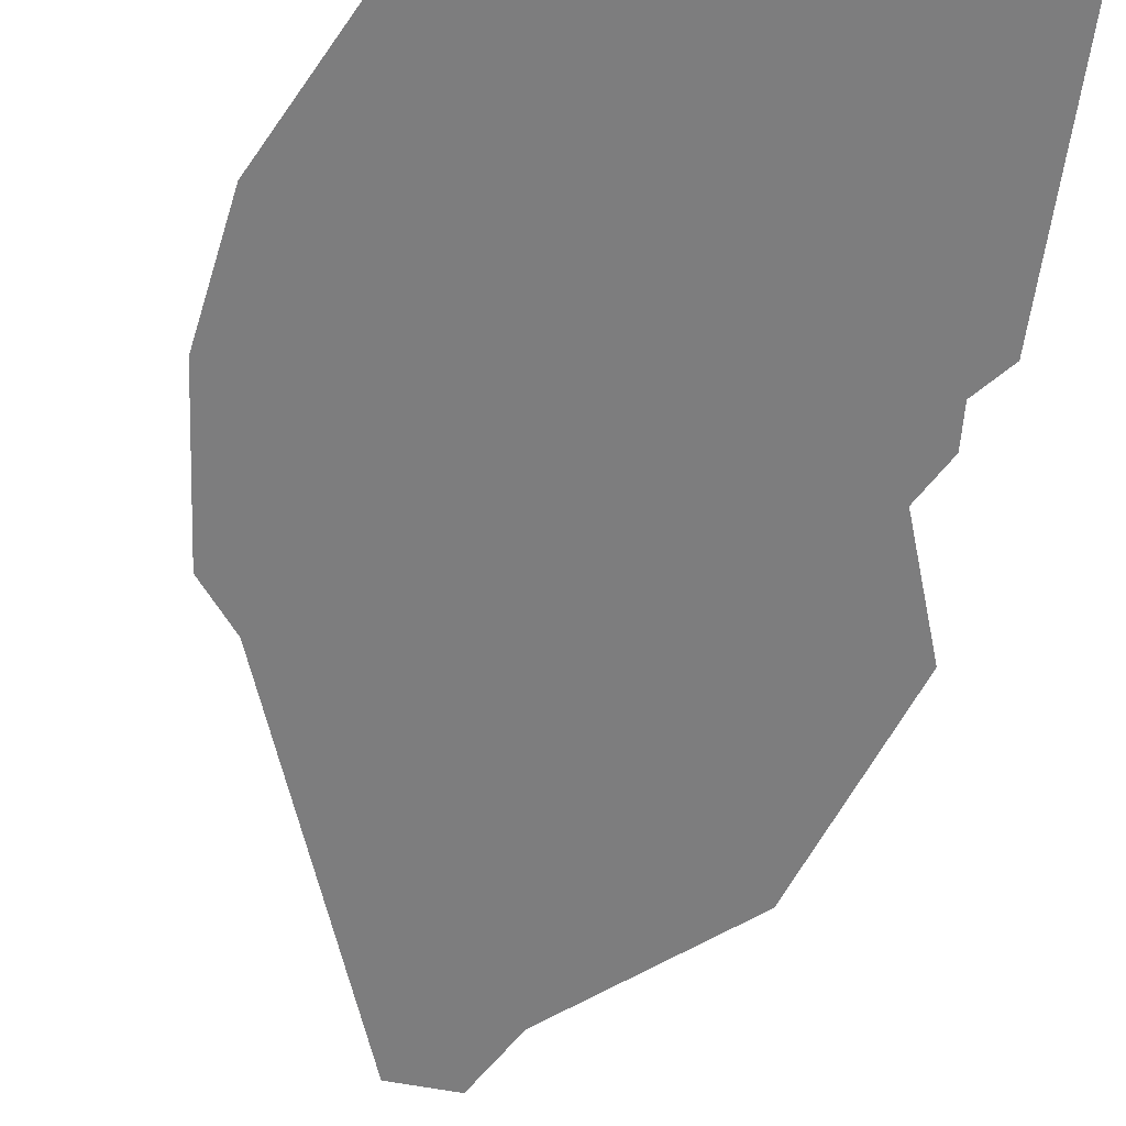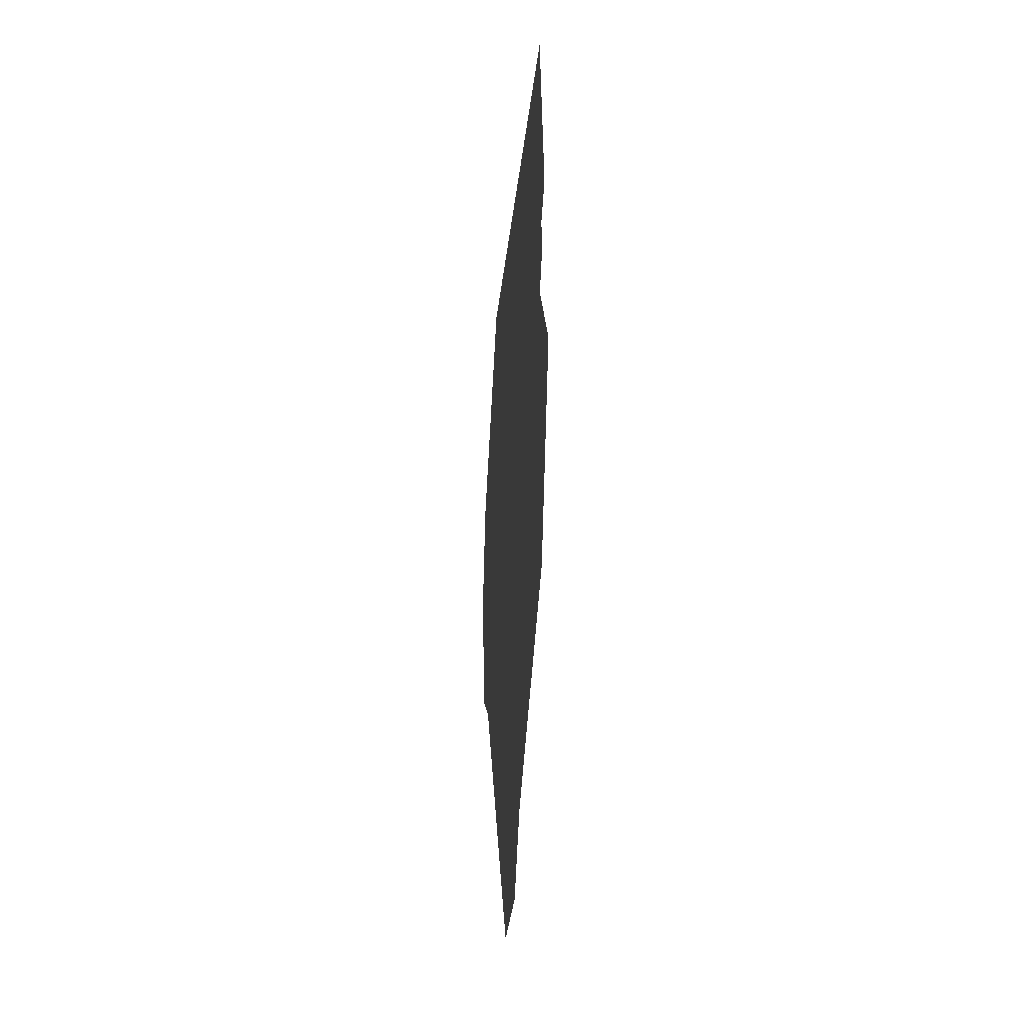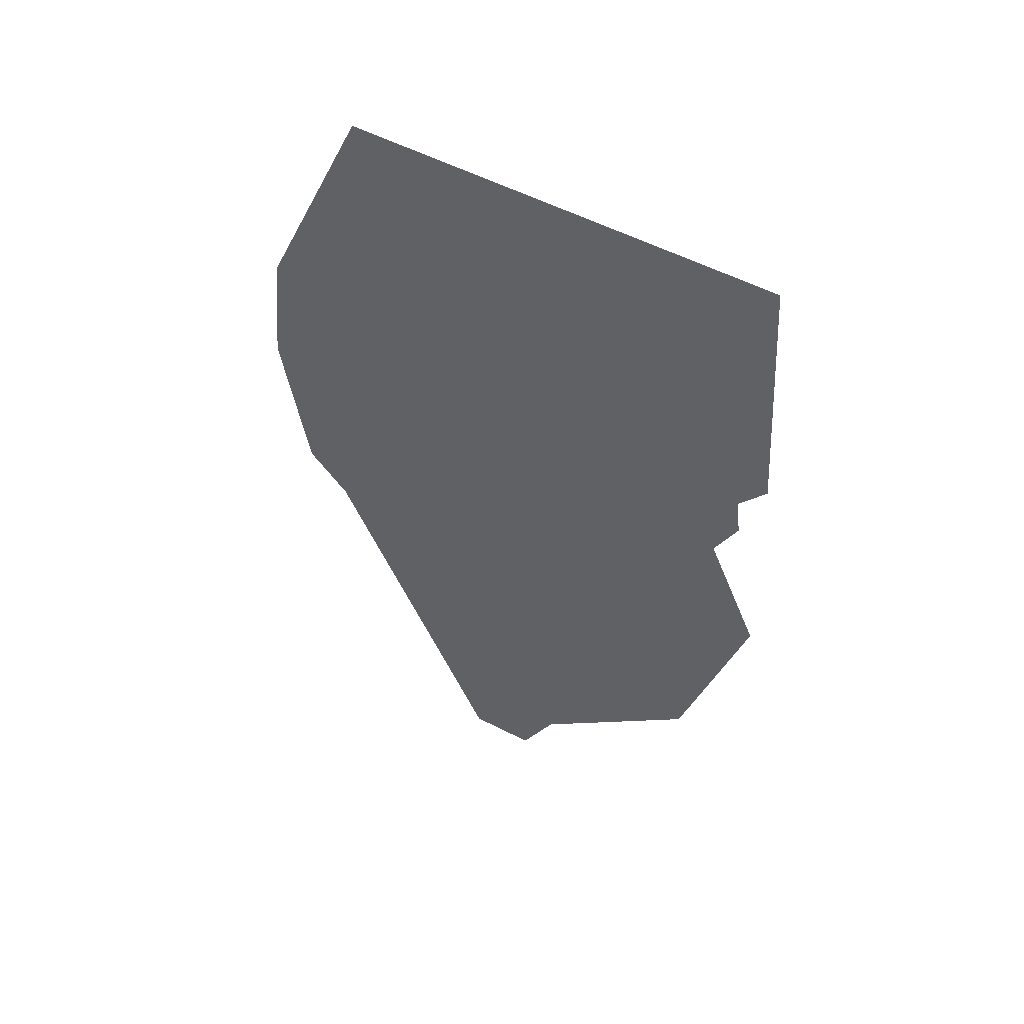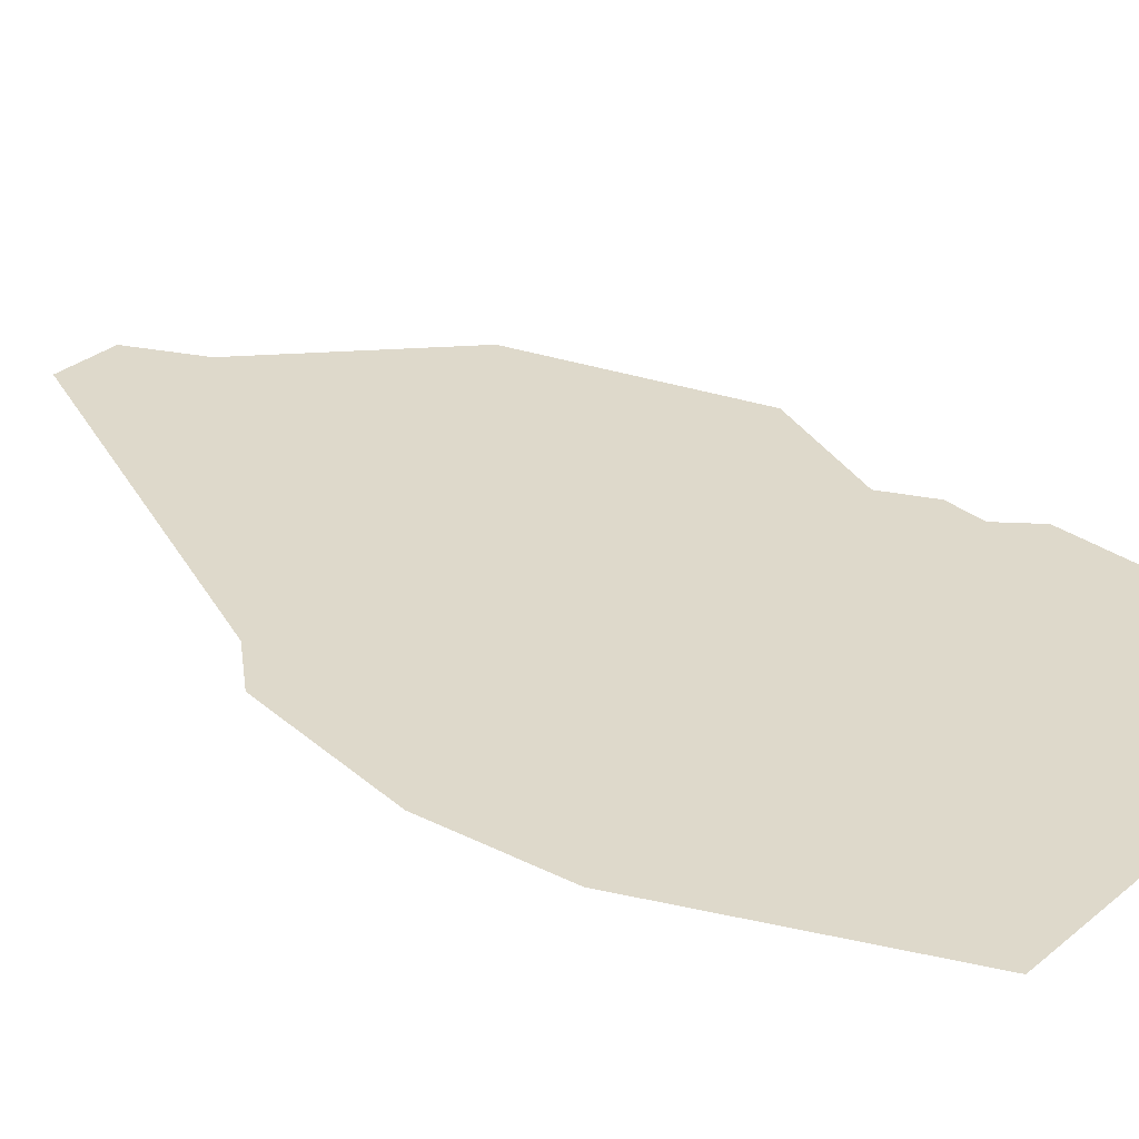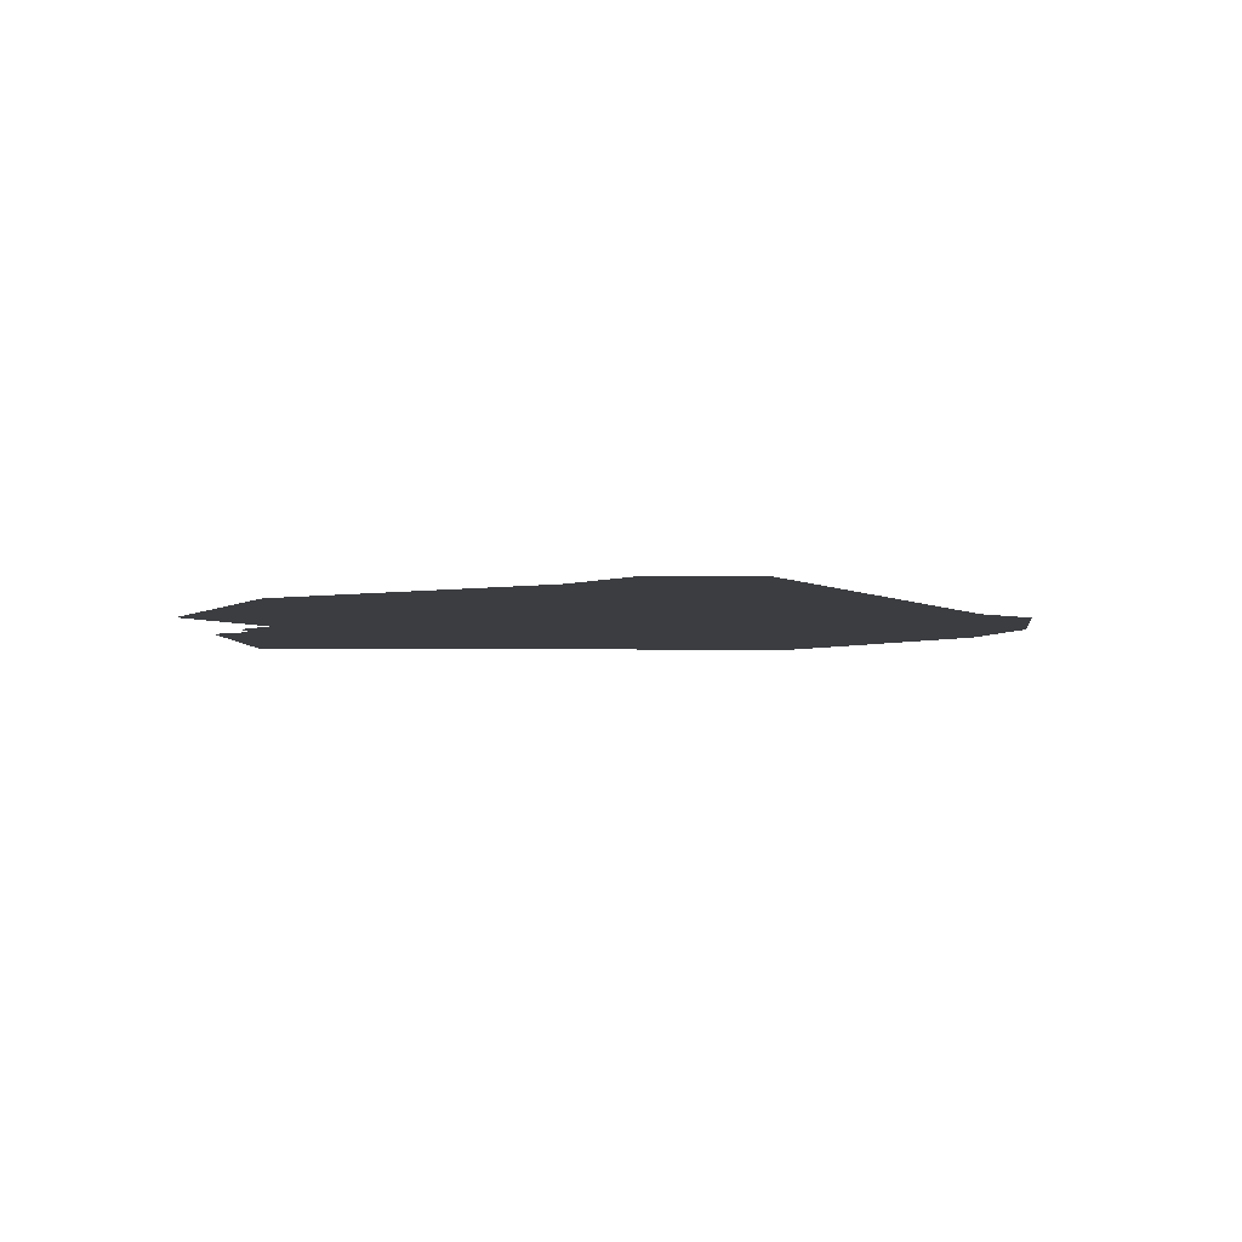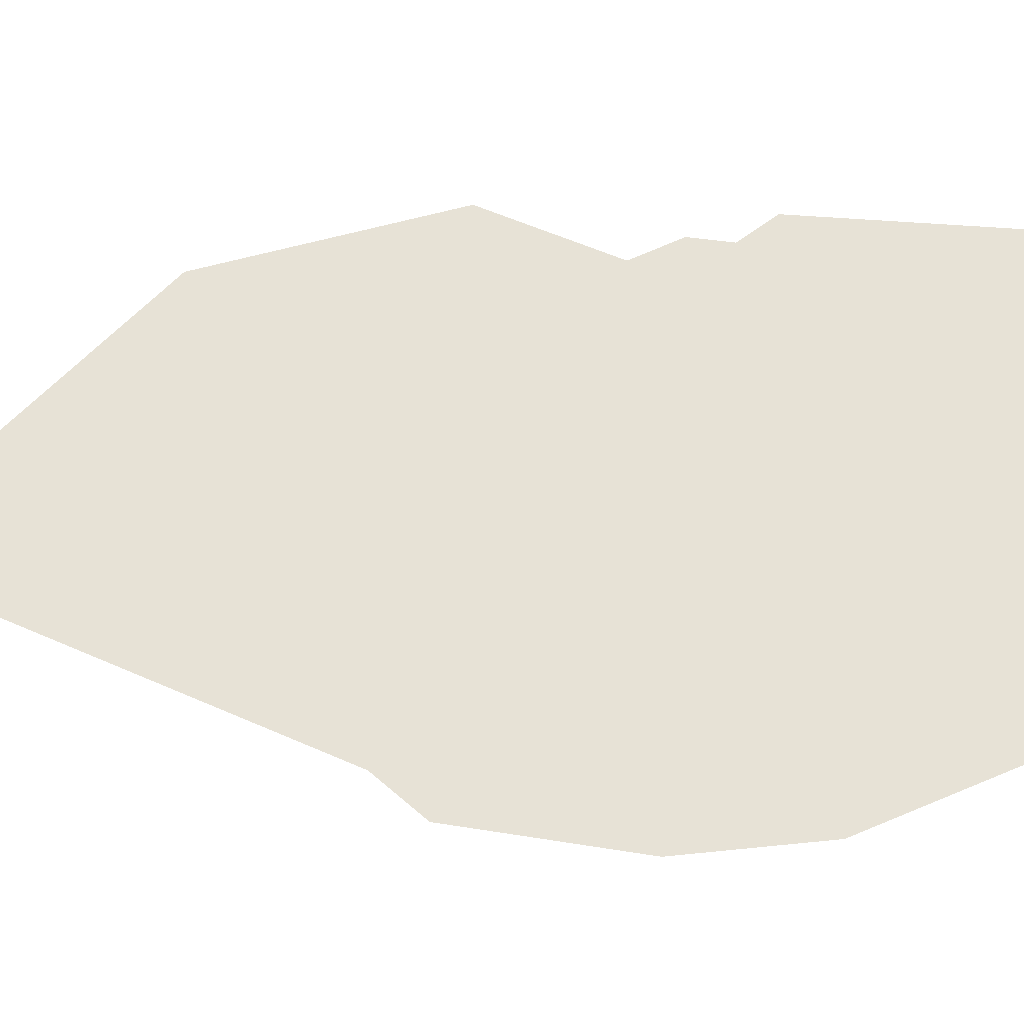
<metadata>
{"format":"obj","ext":"obj","renderer":"f3d","projection":"perspective","resolution":1024,"background":"white","views":[{"elev":-59.2,"azim":168.7,"up":"+Z"},{"elev":-43.1,"azim":-97.1,"up":"+Y"},{"elev":55.3,"azim":-151.6,"up":"+Y"},{"elev":31.7,"azim":131.2,"up":"+Z"},{"elev":-2.6,"azim":-3.3,"up":"+Z"},{"elev":63.7,"azim":90.2,"up":"+Z"}]}
</metadata>
<code>
g verticalSliceTrees04Geo
v 3.216 8.982 -2.14e-15
v 3.397 7.266 -1.759e-15
v 3.061 5.101 -1.278e-15
v 1.869 12.11 0
v 2.548 4.507 -1.146e-15
v 0.4195 -0.3928 -5.846e-17
v -3.416 12.11 0
v -0.4234 -0.3922 -5.859e-17
v -0.871 0.527 -2.627e-16
v -3.085 7.039 -1.709e-15
v -2.934 2.469 -6.94e-16
v -3.761 5.44 -1.354e-15
v -3.307 8.174 -1.961e-15
v -3.374 7.65 -1.844e-15
v -3.656 8.631 -2.062e-15
g verticalSliceTrees04Geo_0
f 3 2 1
f 1 4 3
f 4 5 3
f 4 6 5
f 4 7 6
f 7 8 6
f 7 9 8
f 7 10 9
f 10 11 9
f 11 10 12
f 7 13 10
f 10 13 14
f 7 15 13

</code>
